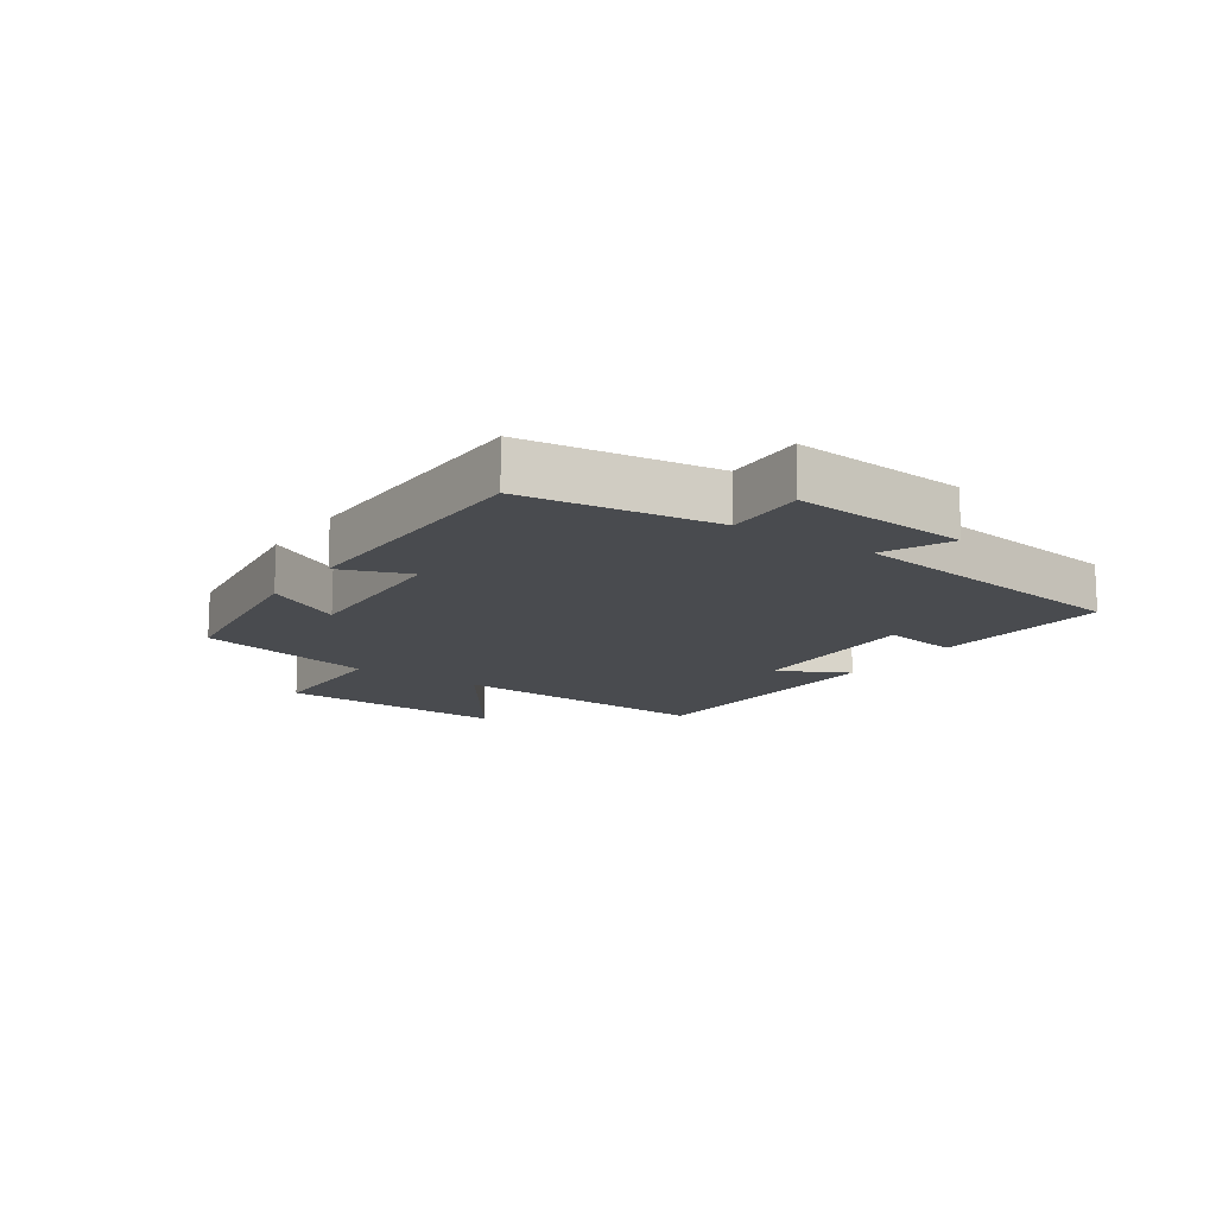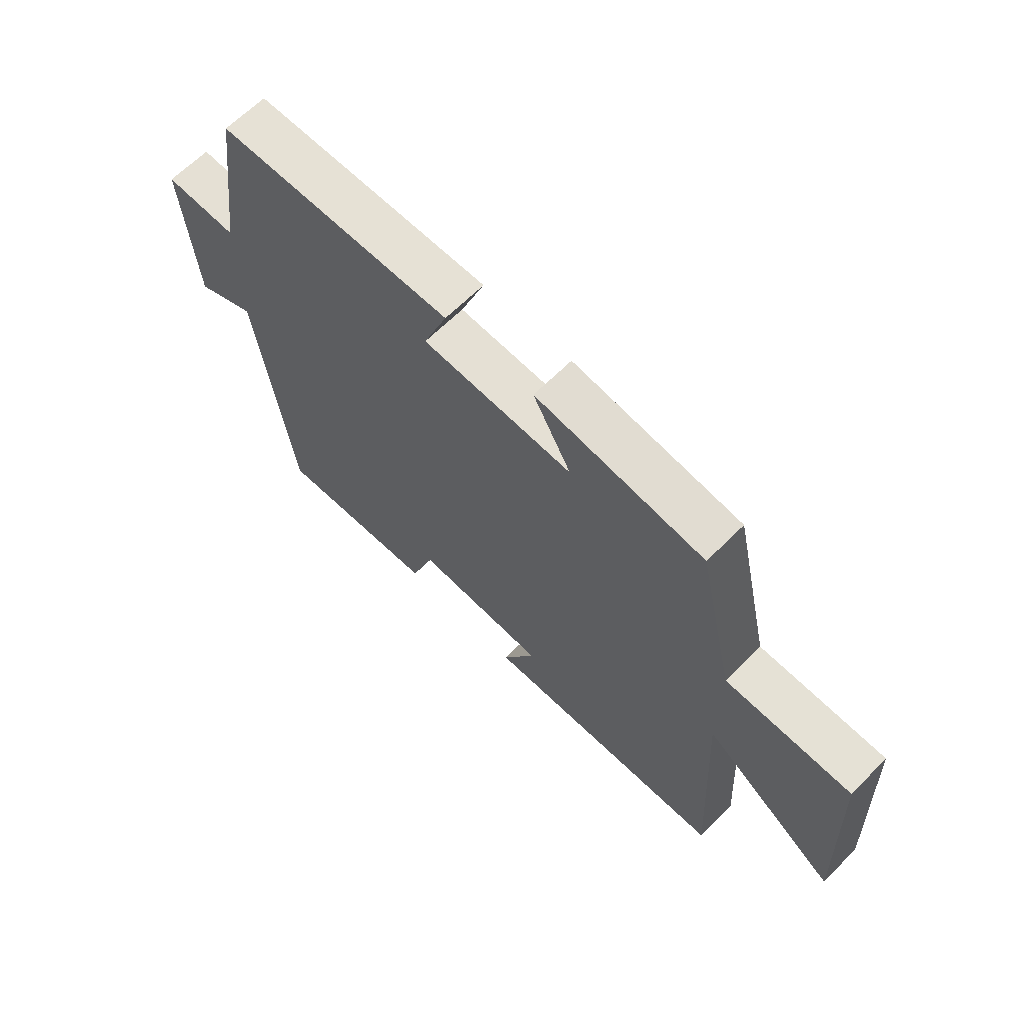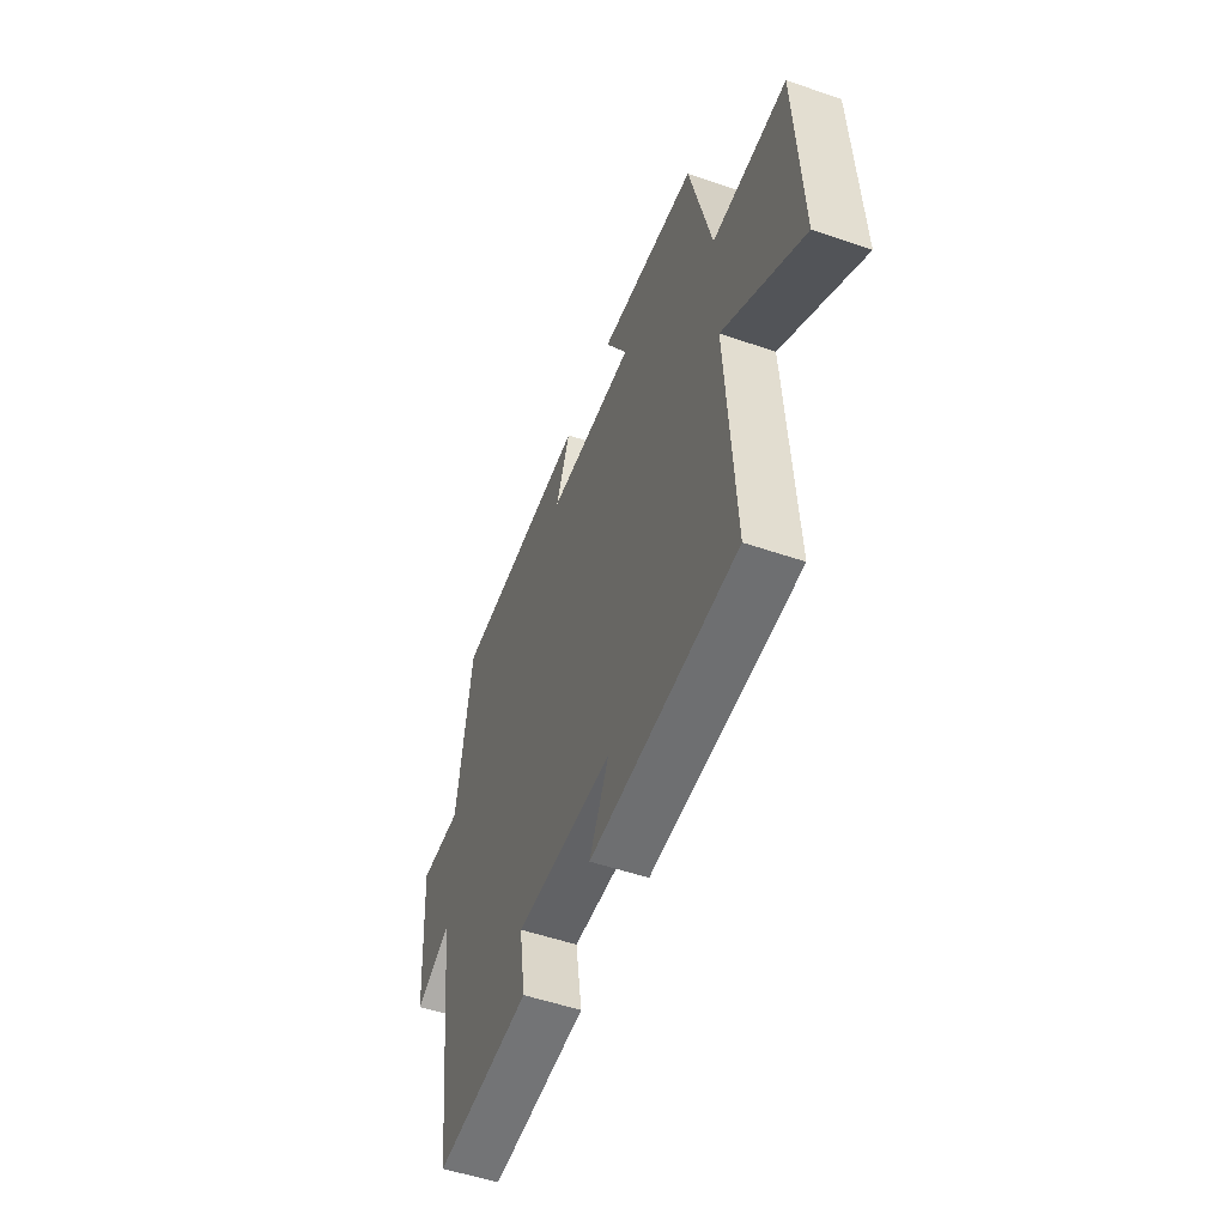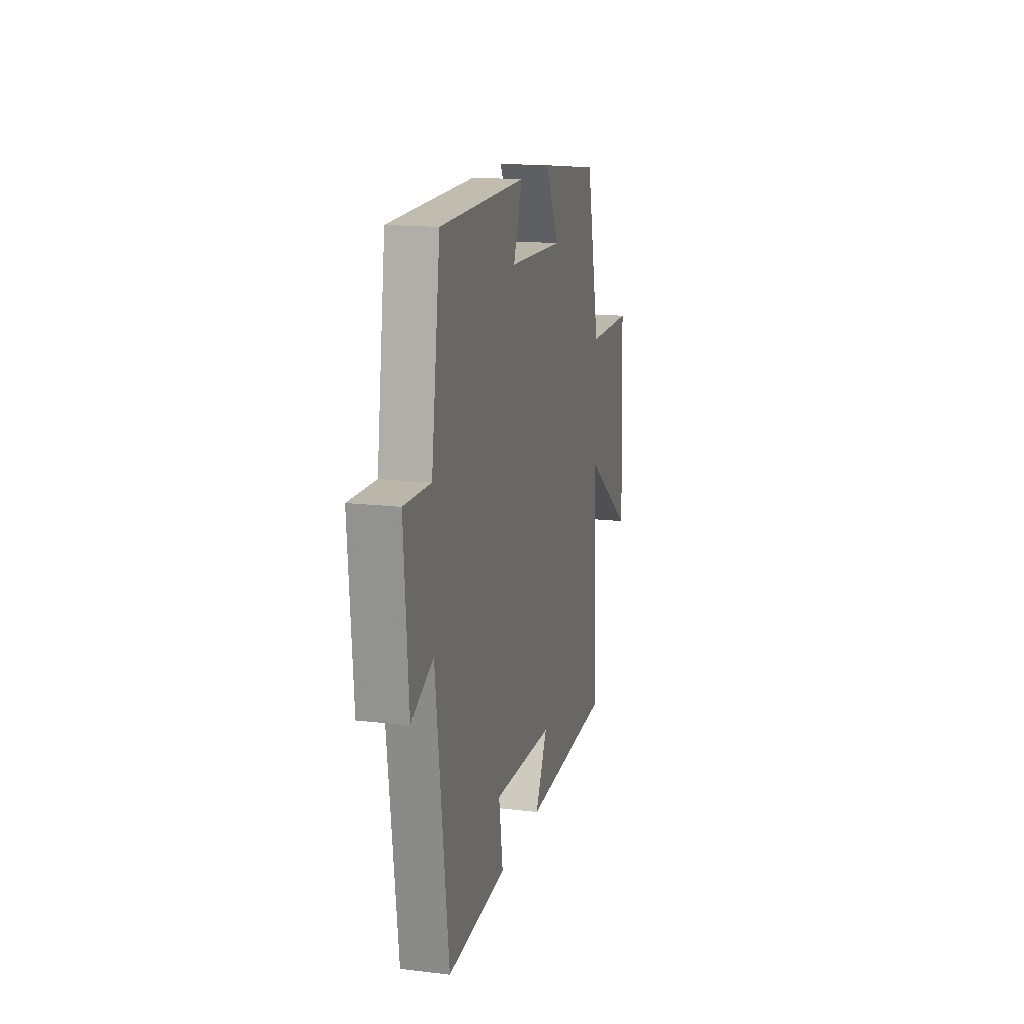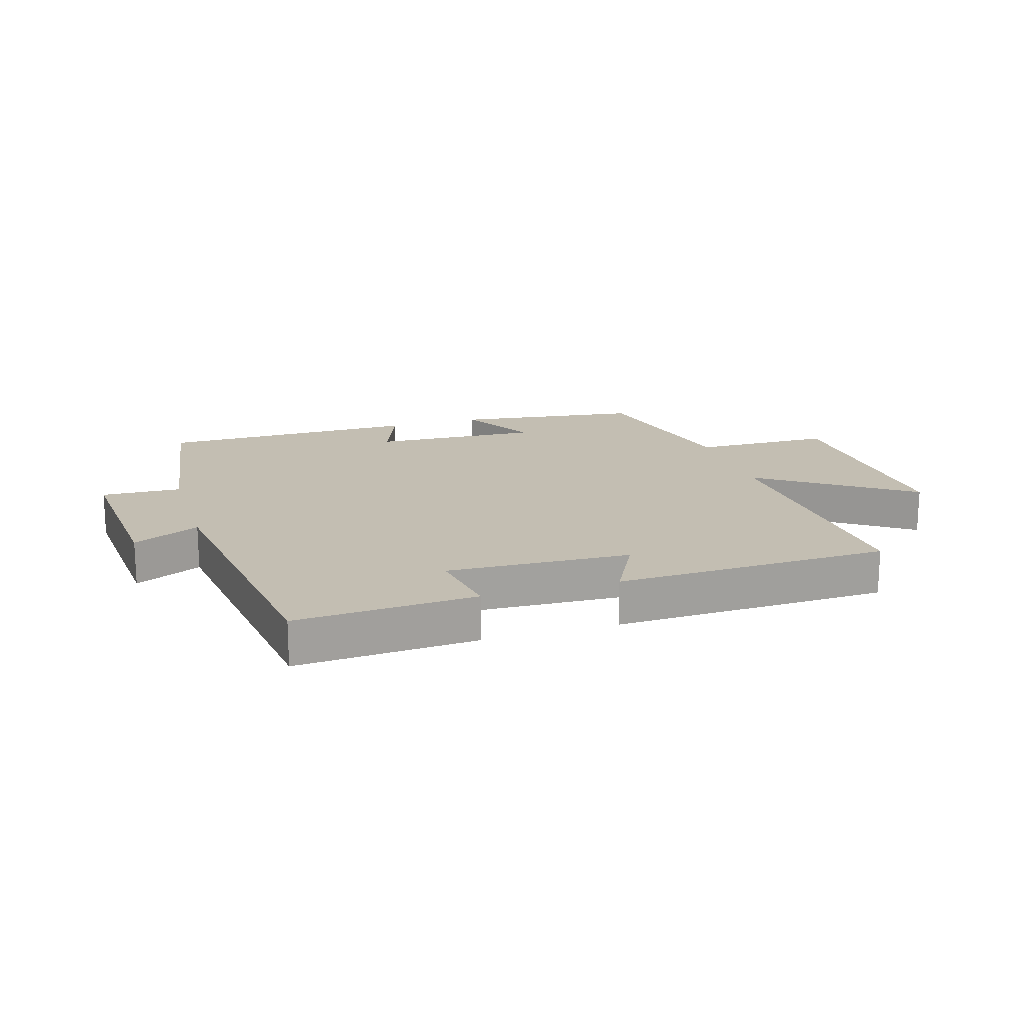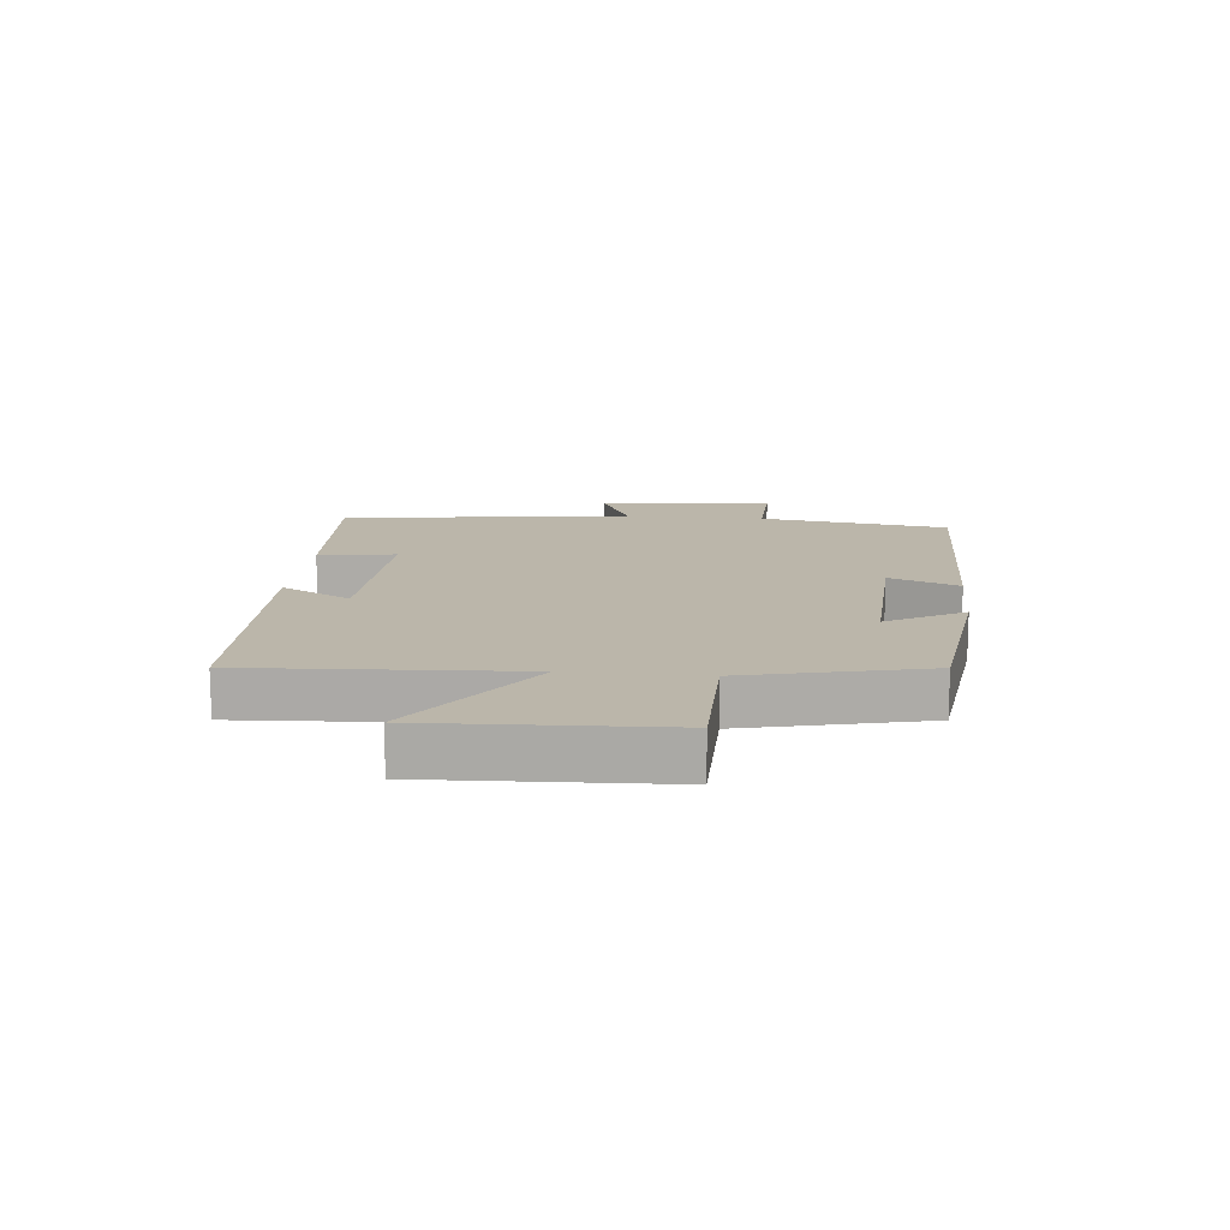
<metadata>
{"format":"obj","ext":"obj","renderer":"f3d","projection":"perspective","resolution":1024,"background":"white","views":[{"elev":-13.8,"azim":55.5,"up":"+Y"},{"elev":64.6,"azim":-135.2,"up":"+Z"},{"elev":-52.8,"azim":-110.3,"up":"+Z"},{"elev":16.0,"azim":103.8,"up":"+Z"},{"elev":17.5,"azim":162.9,"up":"+Y"},{"elev":14.0,"azim":-84.4,"up":"+Y"}]}
</metadata>
<code>
v -0.433 0.07 0.46
v -0.129 0.07 0.5
v -0.198 0.07 0.375
v 0.074 0.07 0.387
v 0.031 0.07 0.5
v 0.456 0.07 0.496
v 0.5 0.07 0.186
v 0.631 0.07 0.191
v 0.609 0.07 -0.093
v 0.5 0.07 -0.042
v 0.438 0.07 -0.518
v 0.144 0.07 -0.5
v 0.164 0.07 -0.374
v -0.136 0.07 -0.386
v -0.076 0.07 -0.5
v -0.524 0.07 -0.486
v -0.5 0.07 -0.046
v -0.743 0.07 -0.215
v -0.727 0.07 0.165
v -0.5 0.07 0.168
v -0.433 0 0.46
v -0.129 0 0.5
v -0.198 0 0.375
v 0.074 0 0.387
v 0.031 0 0.5
v 0.456 0 0.496
v 0.5 0 0.186
v 0.631 0 0.191
v 0.609 0 -0.093
v 0.5 0 -0.042
v 0.438 0 -0.518
v 0.144 0 -0.5
v 0.164 0 -0.374
v -0.136 0 -0.386
v -0.076 0 -0.5
v -0.524 0 -0.486
v -0.5 0 -0.046
v -0.743 0 -0.215
v -0.727 0 0.165
v -0.5 0 0.168
f 17 18 19 20
f 17 20 1 2
f 14 15 16 17
f 13 14 17
f 10 11 12 13
f 10 13 17
f 7 8 9 10
f 4 5 6 7
f 3 4 7 10
f 17 2 3
f 3 10 17
f 40 39 38 37
f 22 21 40 37
f 37 36 35 34
f 37 34 33
f 33 32 31 30
f 37 33 30
f 30 29 28 27
f 27 26 25 24
f 30 27 24 23
f 23 22 37
f 37 30 23
f 1 21 22 2
f 2 22 23 3
f 3 23 24 4
f 4 24 25 5
f 5 25 26 6
f 6 26 27 7
f 7 27 28 8
f 8 28 29 9
f 9 29 30 10
f 10 30 31 11
f 11 31 32 12
f 12 32 33 13
f 13 33 34 14
f 14 34 35 15
f 15 35 36 16
f 16 36 37 17
f 17 37 38 18
f 18 38 39 19
f 19 39 40 20
f 20 40 21 1

</code>
